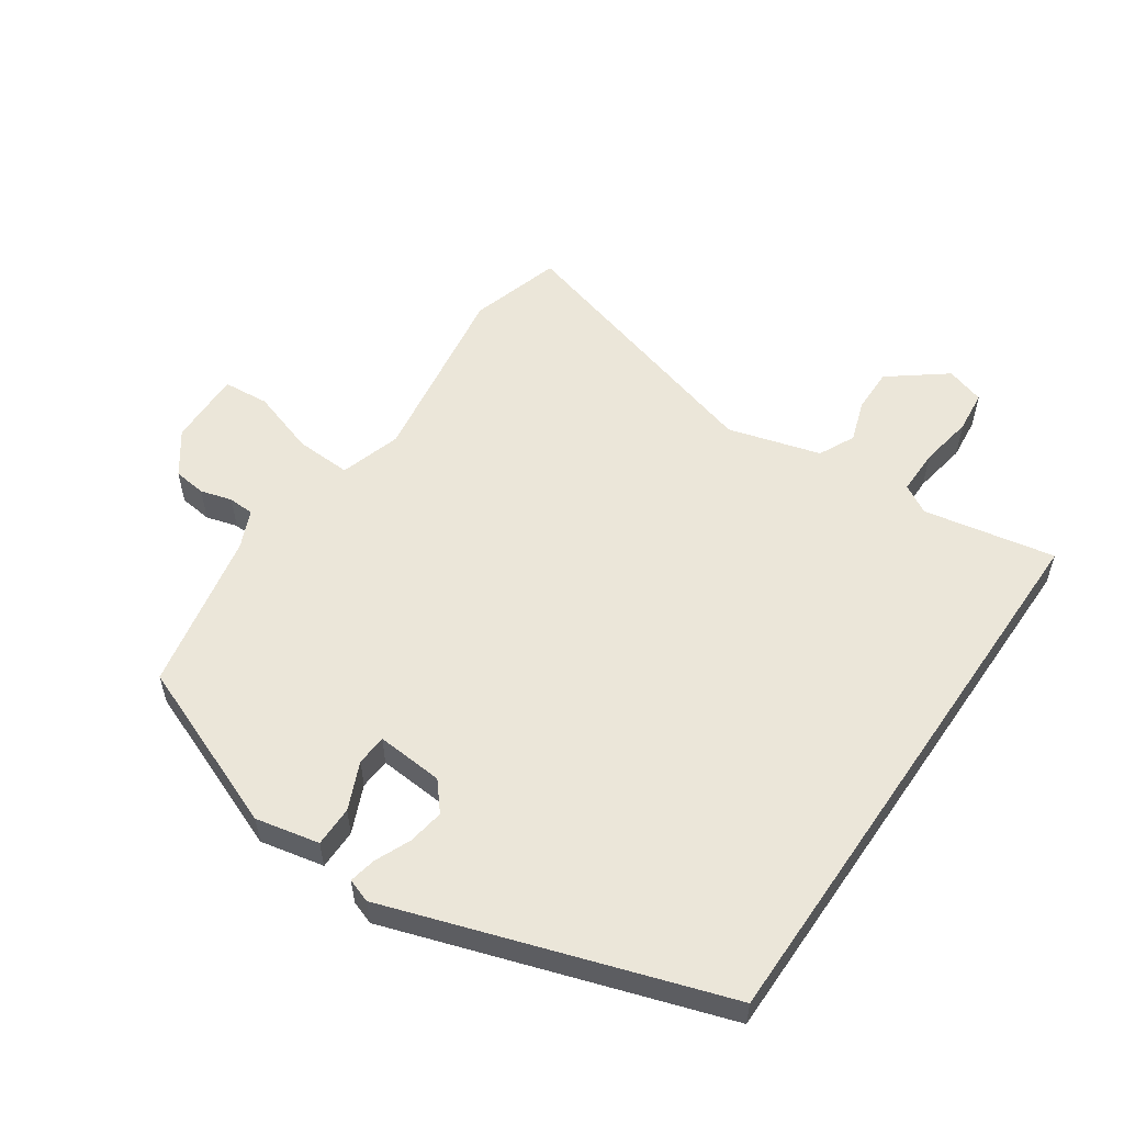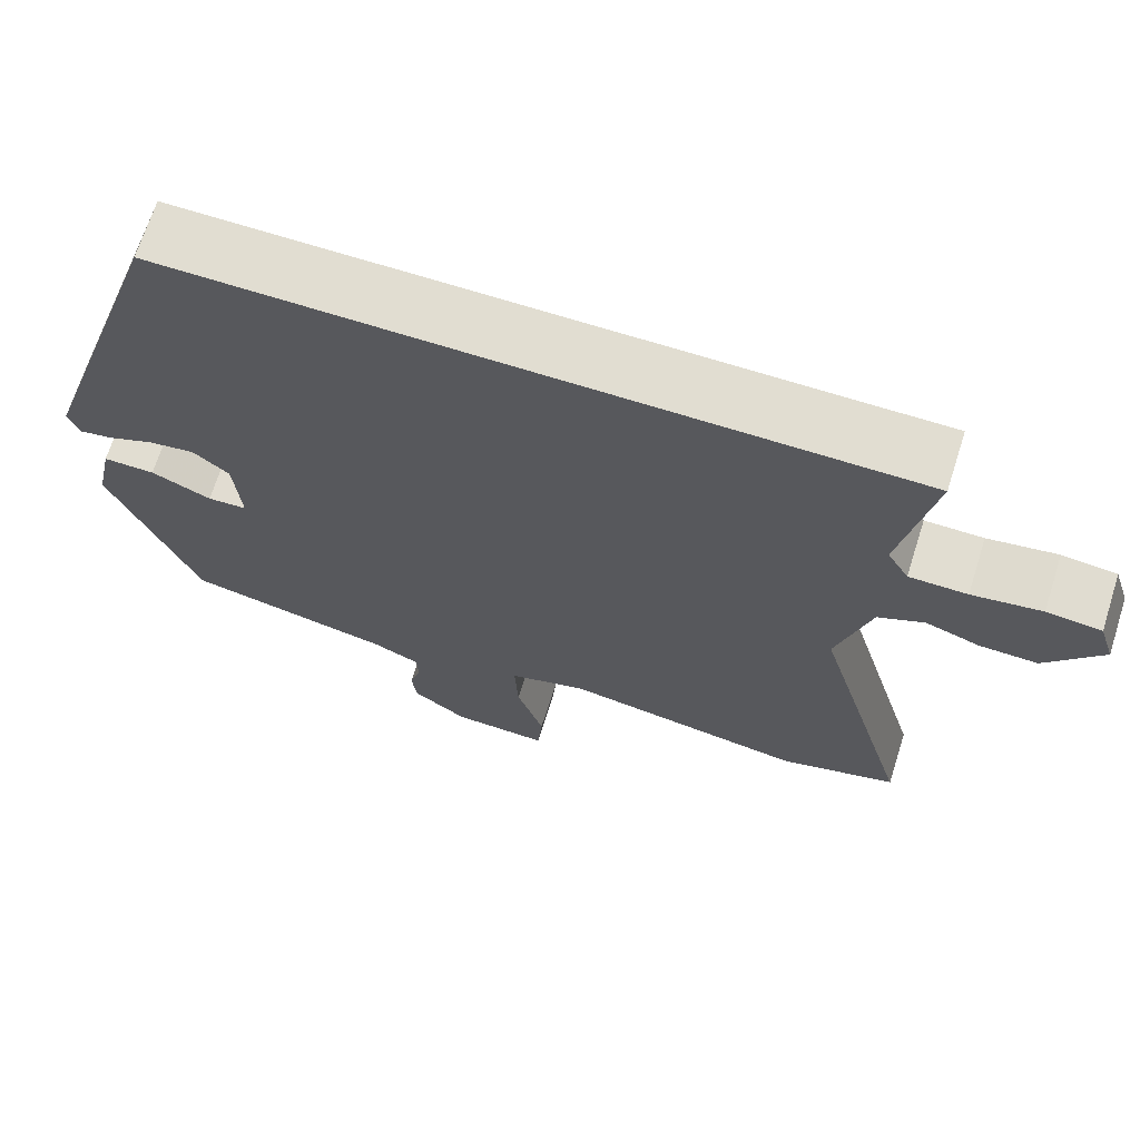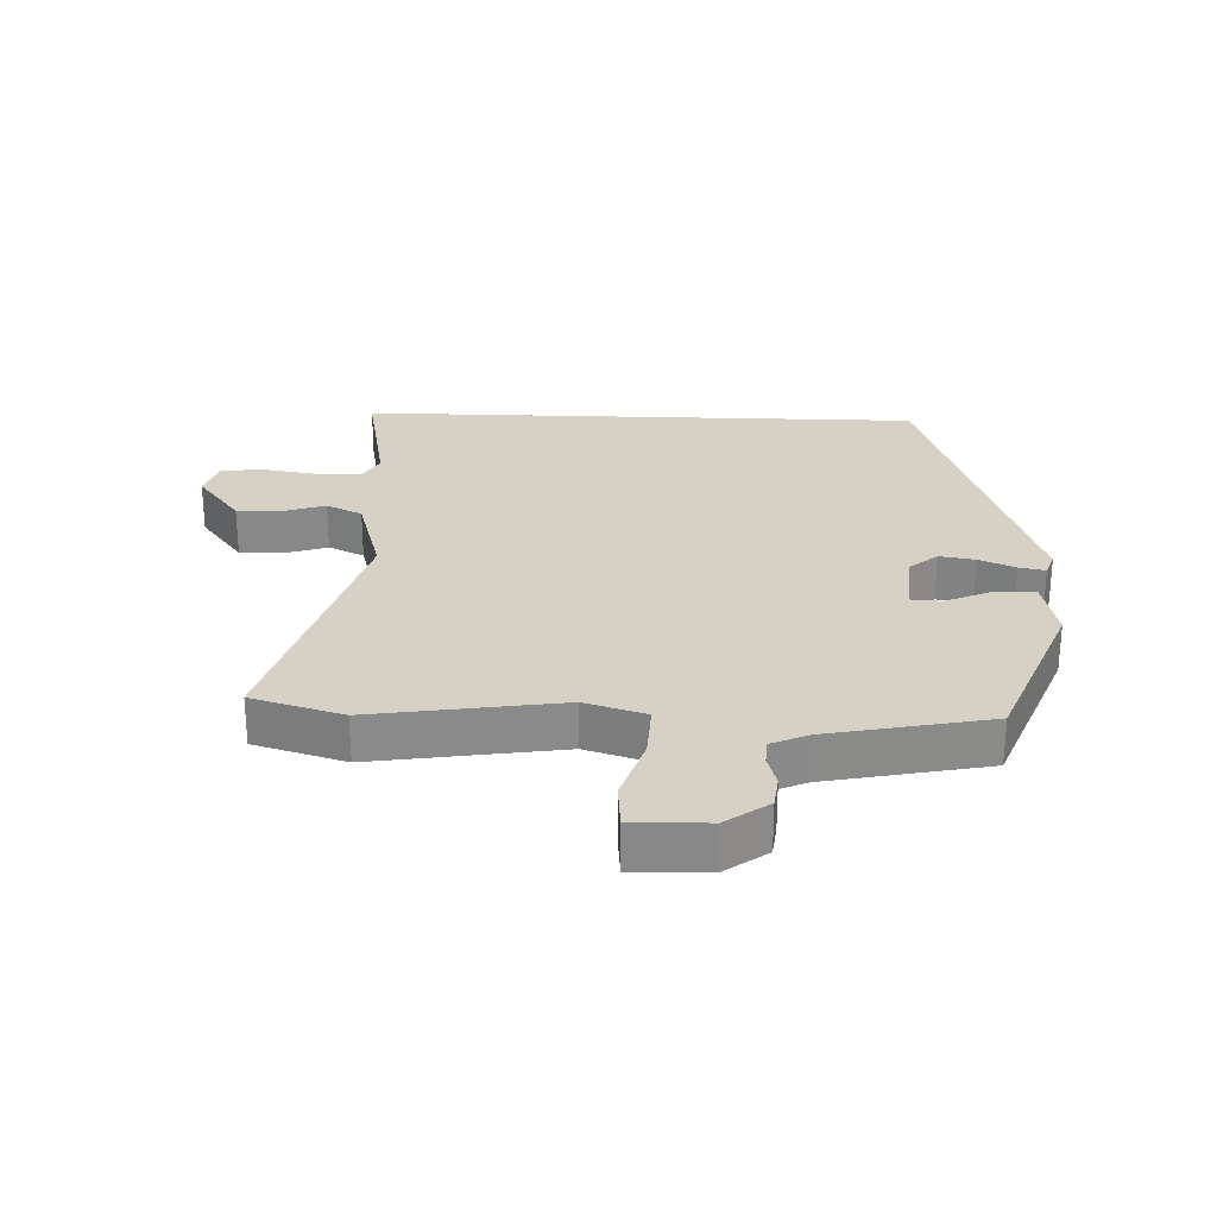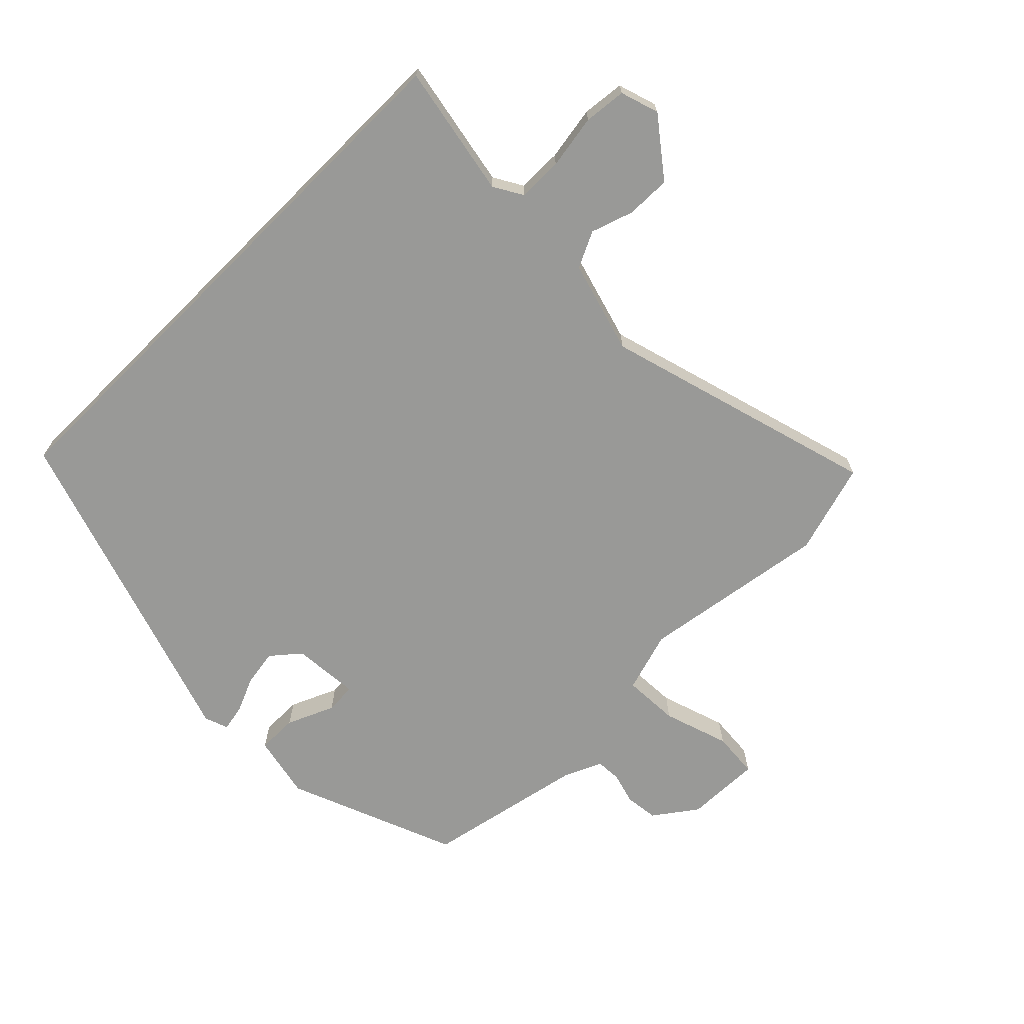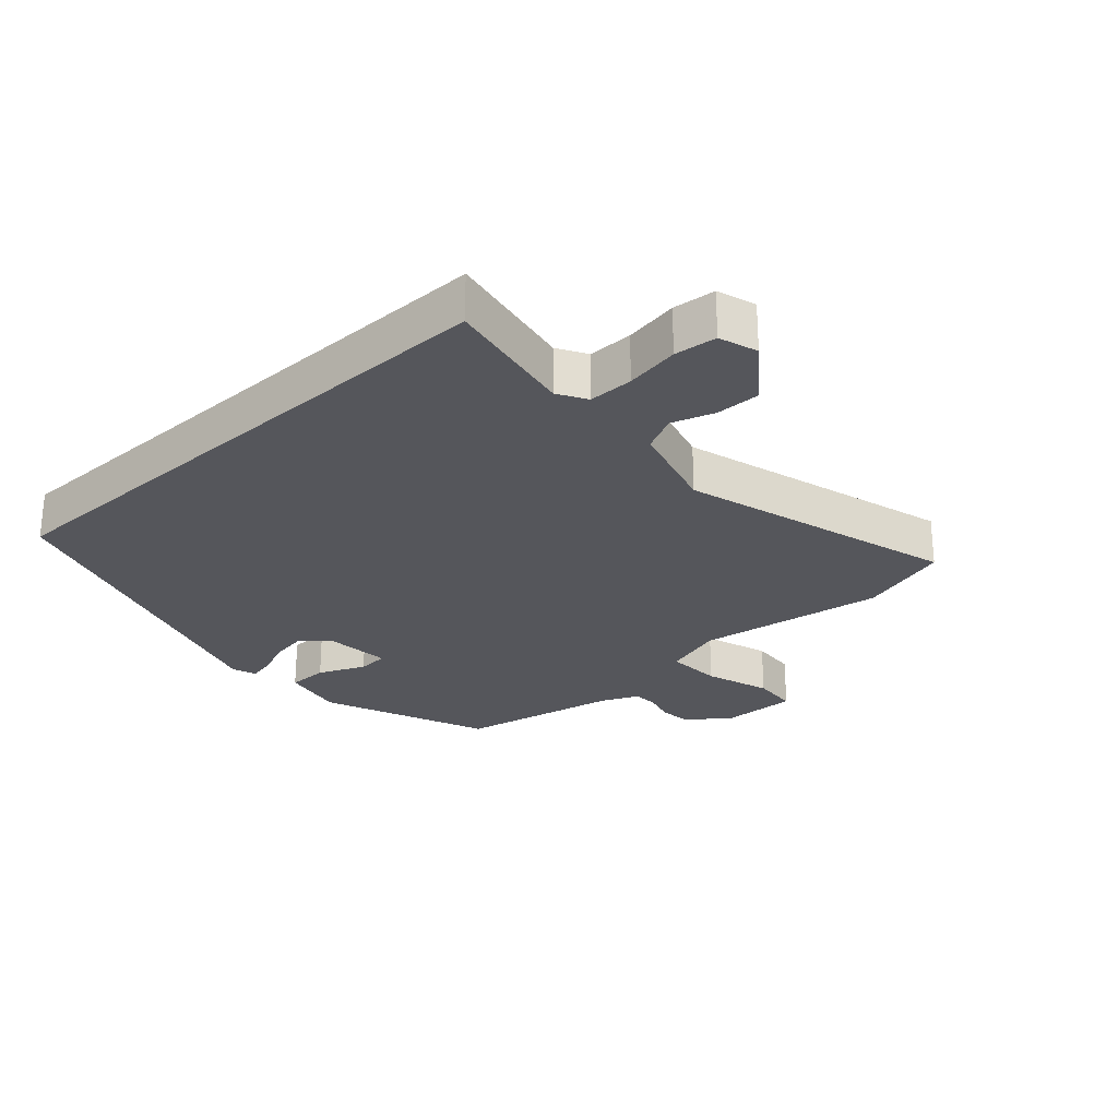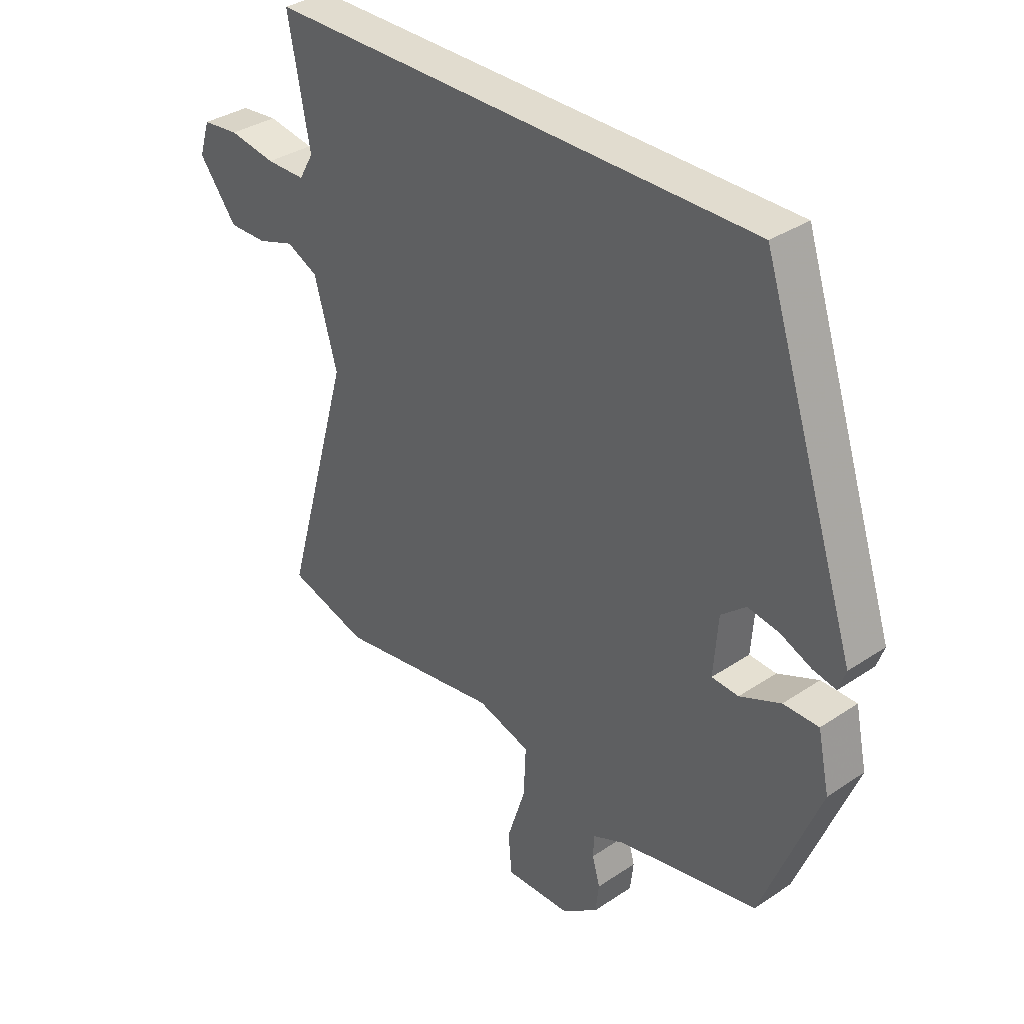
<metadata>
{"format":"obj","ext":"obj","renderer":"f3d","projection":"perspective","resolution":1024,"background":"white","views":[{"elev":55.5,"azim":-55.6,"up":"+Y"},{"elev":68.7,"azim":17.6,"up":"+Z"},{"elev":27.0,"azim":-177.9,"up":"+Y"},{"elev":-68.8,"azim":44.8,"up":"+Y"},{"elev":-26.2,"azim":42.4,"up":"+Y"},{"elev":34.5,"azim":-132.0,"up":"+Z"}]}
</metadata>
<code>
v -0.314 0.07 0.5
v 0.569 0.07 0.5
v 0.53 0.07 0.295
v 0.556 0.07 0.25
v 0.626 0.07 0.25
v 0.71 0.07 0.264
v 0.776 0.07 0.257
v 0.795 0.07 0.197
v 0.727 0.07 0.109
v 0.658 0.07 0.11
v 0.592 0.07 0.132
v 0.536 0.07 0.105
v 0.495 0.07 -0.039
v 0.616 0.07 -0.466
v 0.474 0.07 -0.508
v 0.182 0.07 -0.463
v 0.087 0.07 -0.492
v 0.091 0.07 -0.579
v 0.124 0.07 -0.681
v 0.118 0.07 -0.753
v 0.001 0.07 -0.75
v -0.065 0.07 -0.702
v -0.071 0.07 -0.651
v -0.057 0.07 -0.602
v -0.059 0.07 -0.562
v -0.117 0.07 -0.536
v -0.367 0.07 -0.485
v -0.471 0.07 -0.222
v -0.45 0.07 -0.123
v -0.387 0.07 -0.123
v -0.314 0.07 -0.155
v -0.266 0.07 -0.152
v -0.274 0.07 -0.048
v -0.318 0.07 -0.011
v -0.374 0.07 -0.02
v -0.43 0.07 -0.044
v -0.471 0.07 -0.052
v -0.484 0.07 -0.015
v -0.314 0 0.5
v 0.569 0 0.5
v 0.53 0 0.295
v 0.556 0 0.25
v 0.626 0 0.25
v 0.71 0 0.264
v 0.776 0 0.257
v 0.795 0 0.197
v 0.727 0 0.109
v 0.658 0 0.11
v 0.592 0 0.132
v 0.536 0 0.105
v 0.495 0 -0.039
v 0.616 0 -0.466
v 0.474 0 -0.508
v 0.182 0 -0.463
v 0.087 0 -0.492
v 0.091 0 -0.579
v 0.124 0 -0.681
v 0.118 0 -0.753
v 0.001 0 -0.75
v -0.065 0 -0.702
v -0.071 0 -0.651
v -0.057 0 -0.602
v -0.059 0 -0.562
v -0.117 0 -0.536
v -0.367 0 -0.485
v -0.471 0 -0.222
v -0.45 0 -0.123
v -0.387 0 -0.123
v -0.314 0 -0.155
v -0.266 0 -0.152
v -0.274 0 -0.048
v -0.318 0 -0.011
v -0.374 0 -0.02
v -0.43 0 -0.044
v -0.471 0 -0.052
v -0.484 0 -0.015
f 35 36 37 38
f 34 35 38 1
f 33 34 1 2
f 32 33 2 3
f 28 29 30 31
f 26 27 28 31
f 25 26 31 32
f 21 22 23 24
f 21 24 25
f 18 19 20 21
f 17 18 21 25
f 13 14 15 16
f 12 13 16 17
f 8 9 10 11
f 6 7 8 11
f 5 6 11 12
f 4 5 12 17
f 17 25 32
f 3 4 17 32
f 76 75 74 73
f 39 76 73 72
f 40 39 72 71
f 41 40 71 70
f 69 68 67 66
f 69 66 65 64
f 70 69 64 63
f 62 61 60 59
f 63 62 59
f 59 58 57 56
f 63 59 56 55
f 54 53 52 51
f 55 54 51 50
f 49 48 47 46
f 49 46 45 44
f 50 49 44 43
f 55 50 43 42
f 70 63 55
f 70 55 42 41
f 1 39 40 2
f 2 40 41 3
f 3 41 42 4
f 4 42 43 5
f 5 43 44 6
f 6 44 45 7
f 7 45 46 8
f 8 46 47 9
f 9 47 48 10
f 10 48 49 11
f 11 49 50 12
f 12 50 51 13
f 13 51 52 14
f 14 52 53 15
f 15 53 54 16
f 16 54 55 17
f 17 55 56 18
f 18 56 57 19
f 19 57 58 20
f 20 58 59 21
f 21 59 60 22
f 22 60 61 23
f 23 61 62 24
f 24 62 63 25
f 25 63 64 26
f 26 64 65 27
f 27 65 66 28
f 28 66 67 29
f 29 67 68 30
f 30 68 69 31
f 31 69 70 32
f 32 70 71 33
f 33 71 72 34
f 34 72 73 35
f 35 73 74 36
f 36 74 75 37
f 37 75 76 38
f 38 76 39 1

</code>
